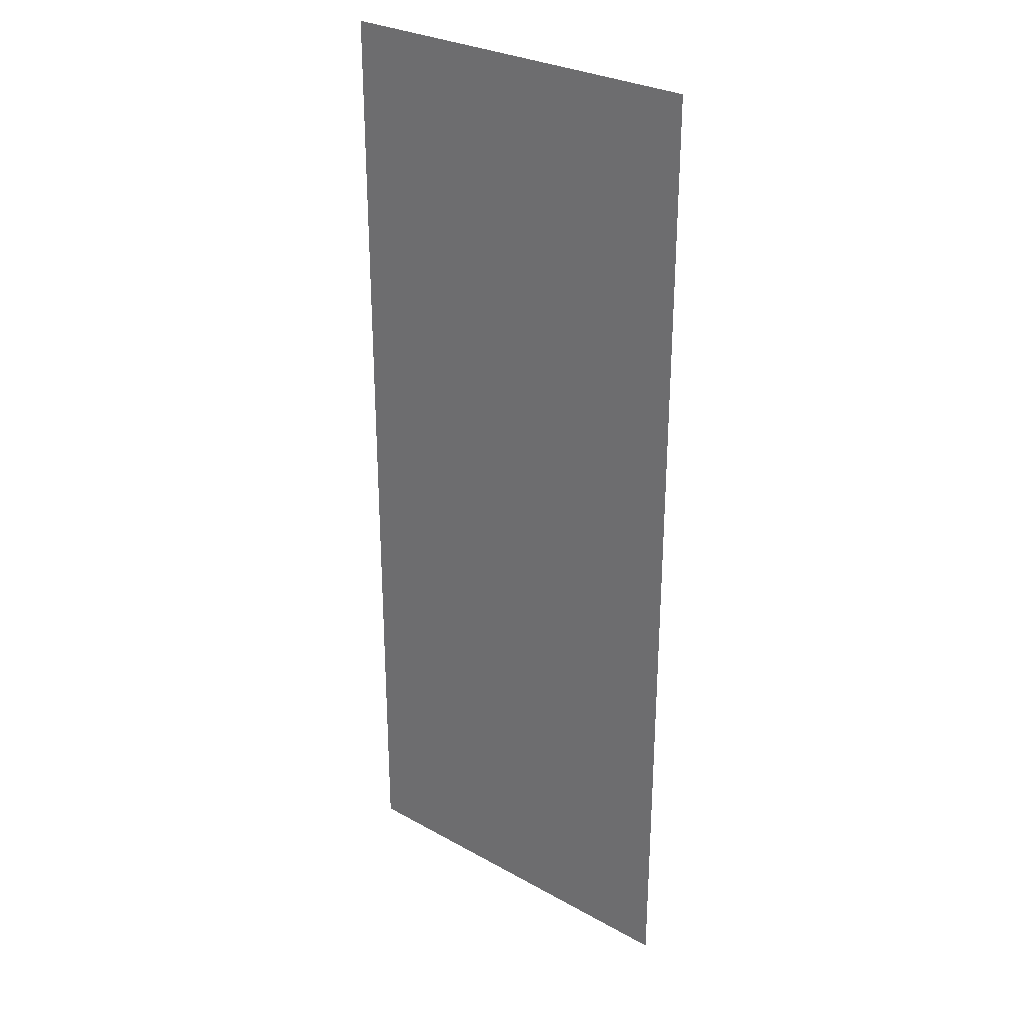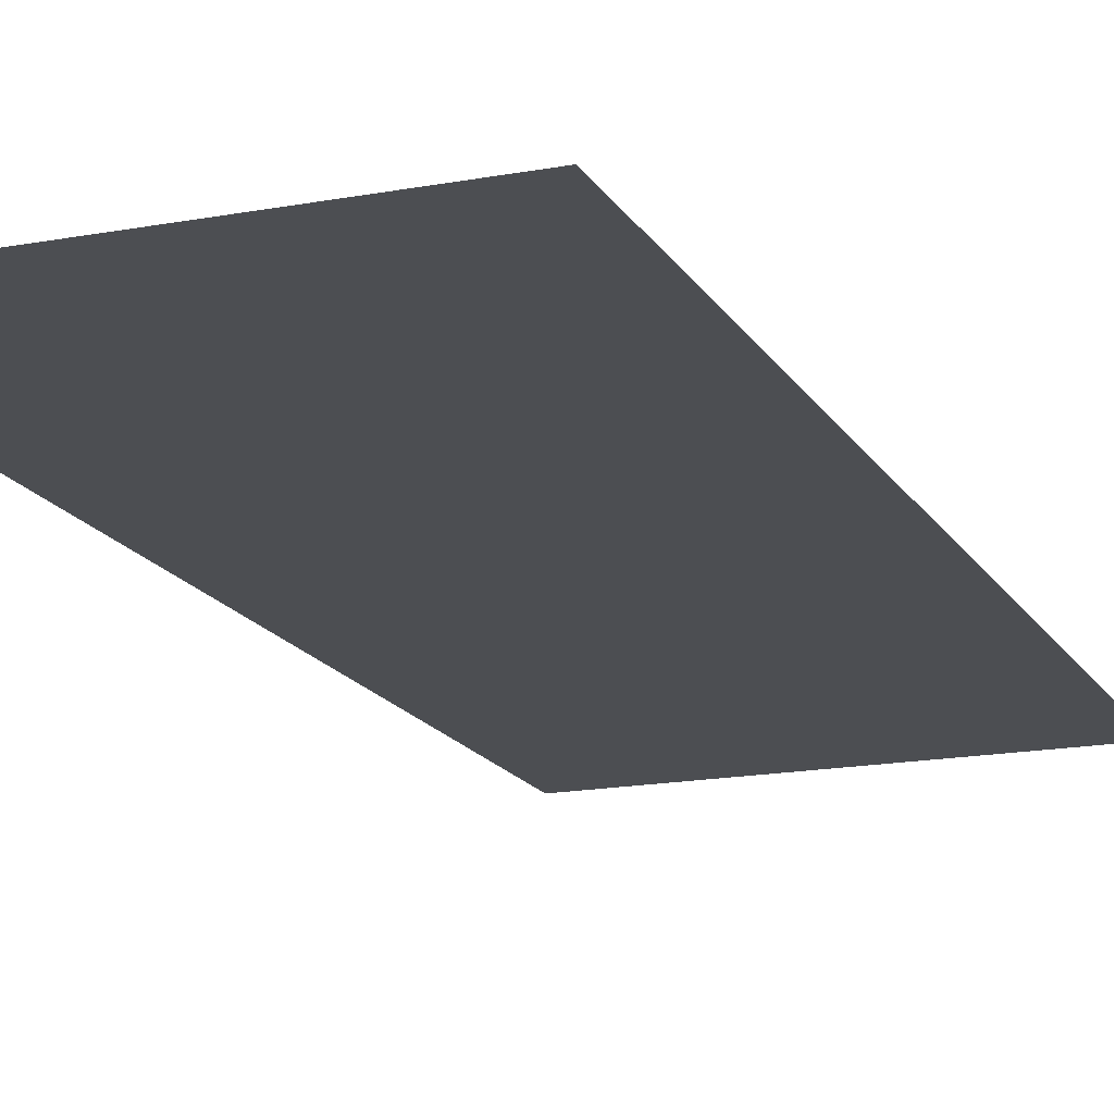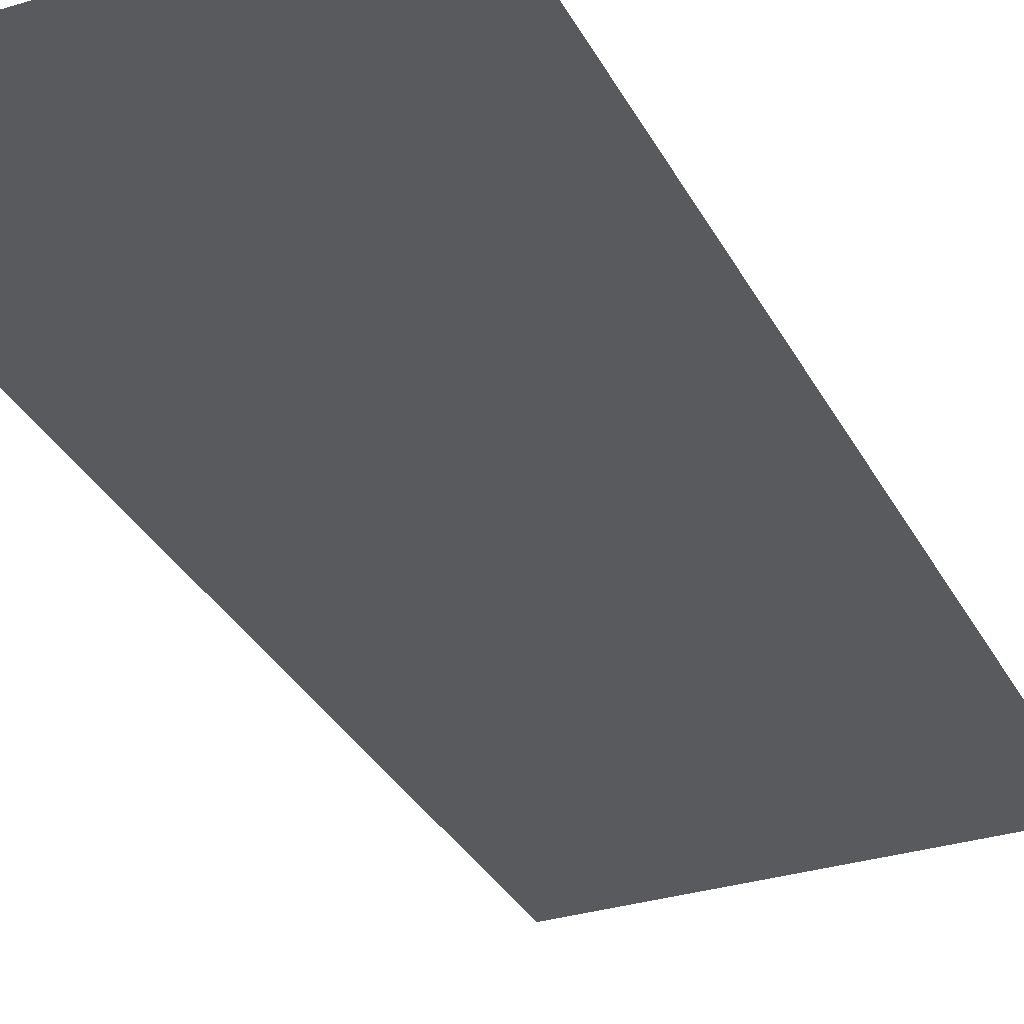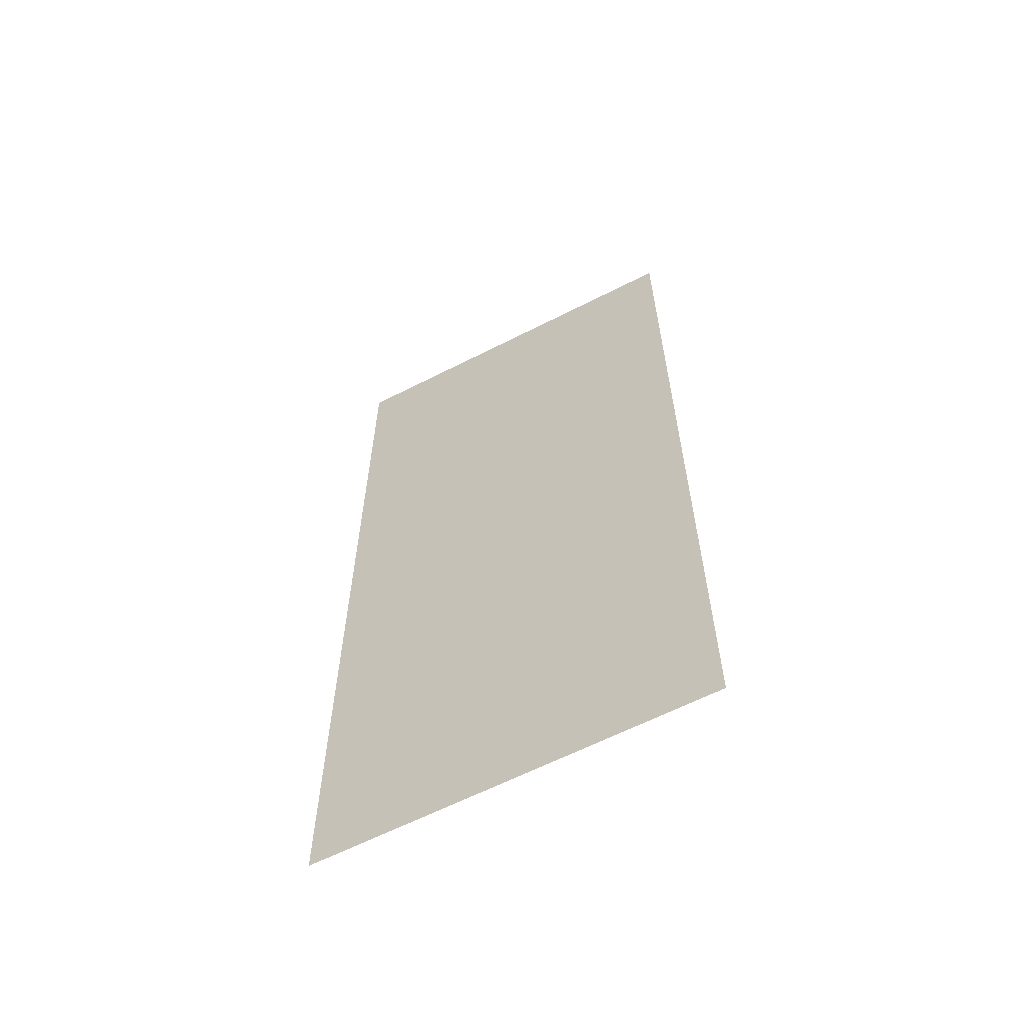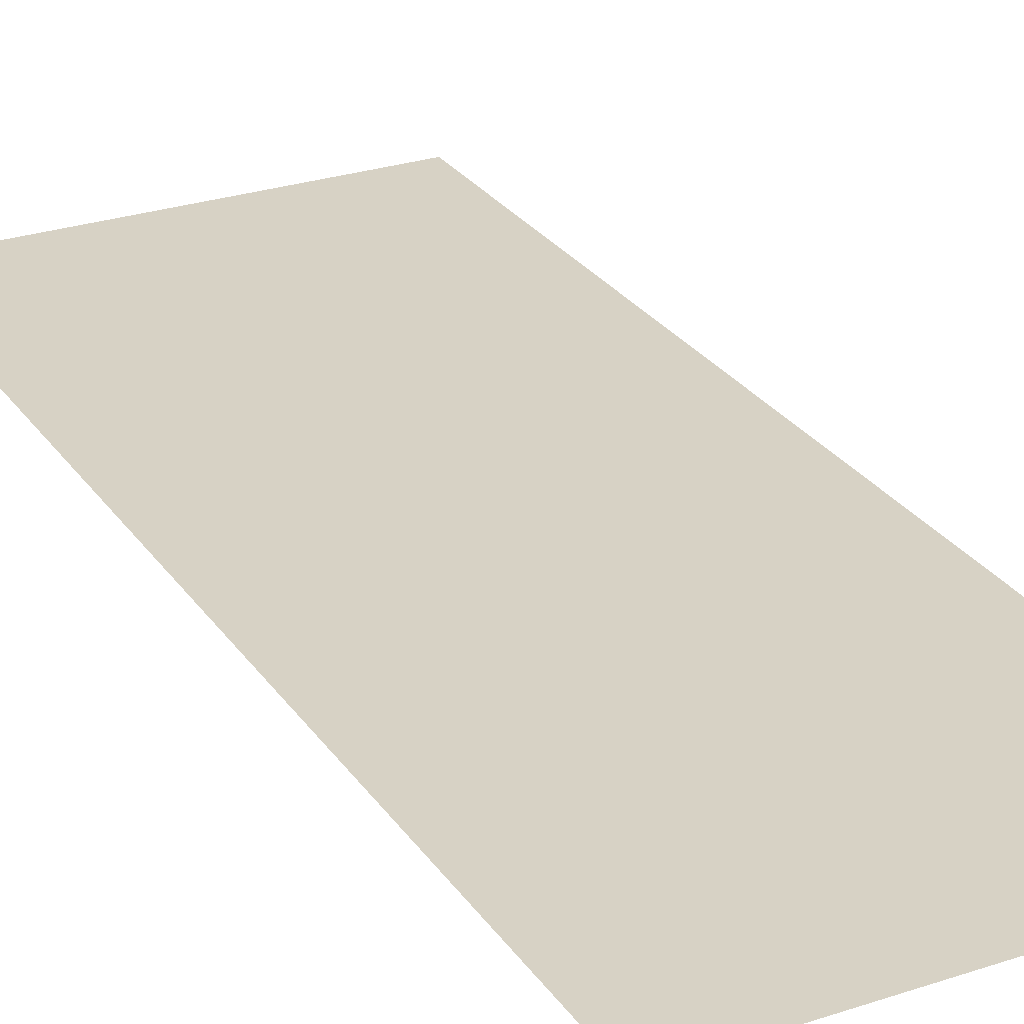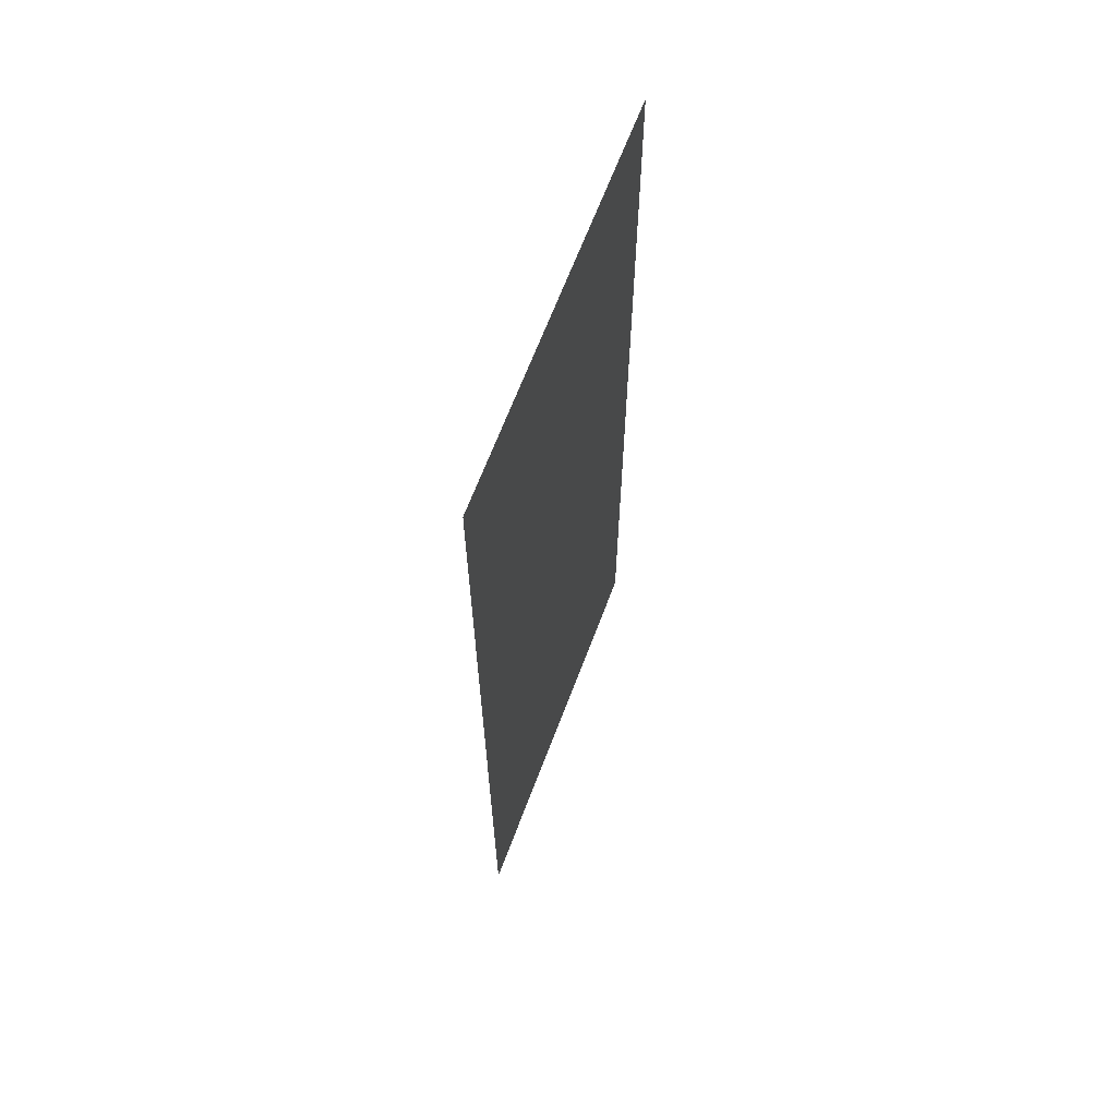
<metadata>
{"format":"obj","ext":"obj","renderer":"f3d","projection":"perspective","resolution":1024,"background":"white","views":[{"elev":28.9,"azim":39.7,"up":"+Y"},{"elev":-16.5,"azim":21.0,"up":"+Z"},{"elev":-31.6,"azim":23.6,"up":"+Z"},{"elev":-62.9,"azim":-152.7,"up":"+Y"},{"elev":27.3,"azim":-27.2,"up":"+Z"},{"elev":66.2,"azim":110.7,"up":"+Y"}]}
</metadata>
<code>
v -160 -480 0
v -192 -480 0
v -192 -448 0
v -160 -448 0
v -192 -480 0
v -224 -480 0
v -224 -448 0
v -192 -448 0
v -160 -512 0
v -192 -512 0
v -192 -480 0
v -160 -480 0
v -192 -512 0
v -224 -512 0
v -224 -480 0
v -192 -480 0
v -160 -544 0
v -192 -544 0
v -192 -512 0
v -160 -512 0
v -192 -544 0
v -224 -544 0
v -224 -512 0
v -192 -512 0
v -160 -576 0
v -192 -576 0
v -192 -544 0
v -160 -544 0
v -192 -576 0
v -224 -576 0
v -224 -544 0
v -192 -544 0
v -160 -608 0
v -192 -608 0
v -192 -576 0
v -160 -576 0
v -192 -608 0
v -224 -608 0
v -224 -576 0
v -192 -576 0
g Grassland---Lanes_mesh_0013
f 1 2 3 4
f 5 6 7 8
f 9 10 11 12
f 13 14 15 16
f 17 18 19 20
f 21 22 23 24
f 25 26 27 28
f 29 30 31 32
f 33 34 35 36
f 37 38 39 40

</code>
